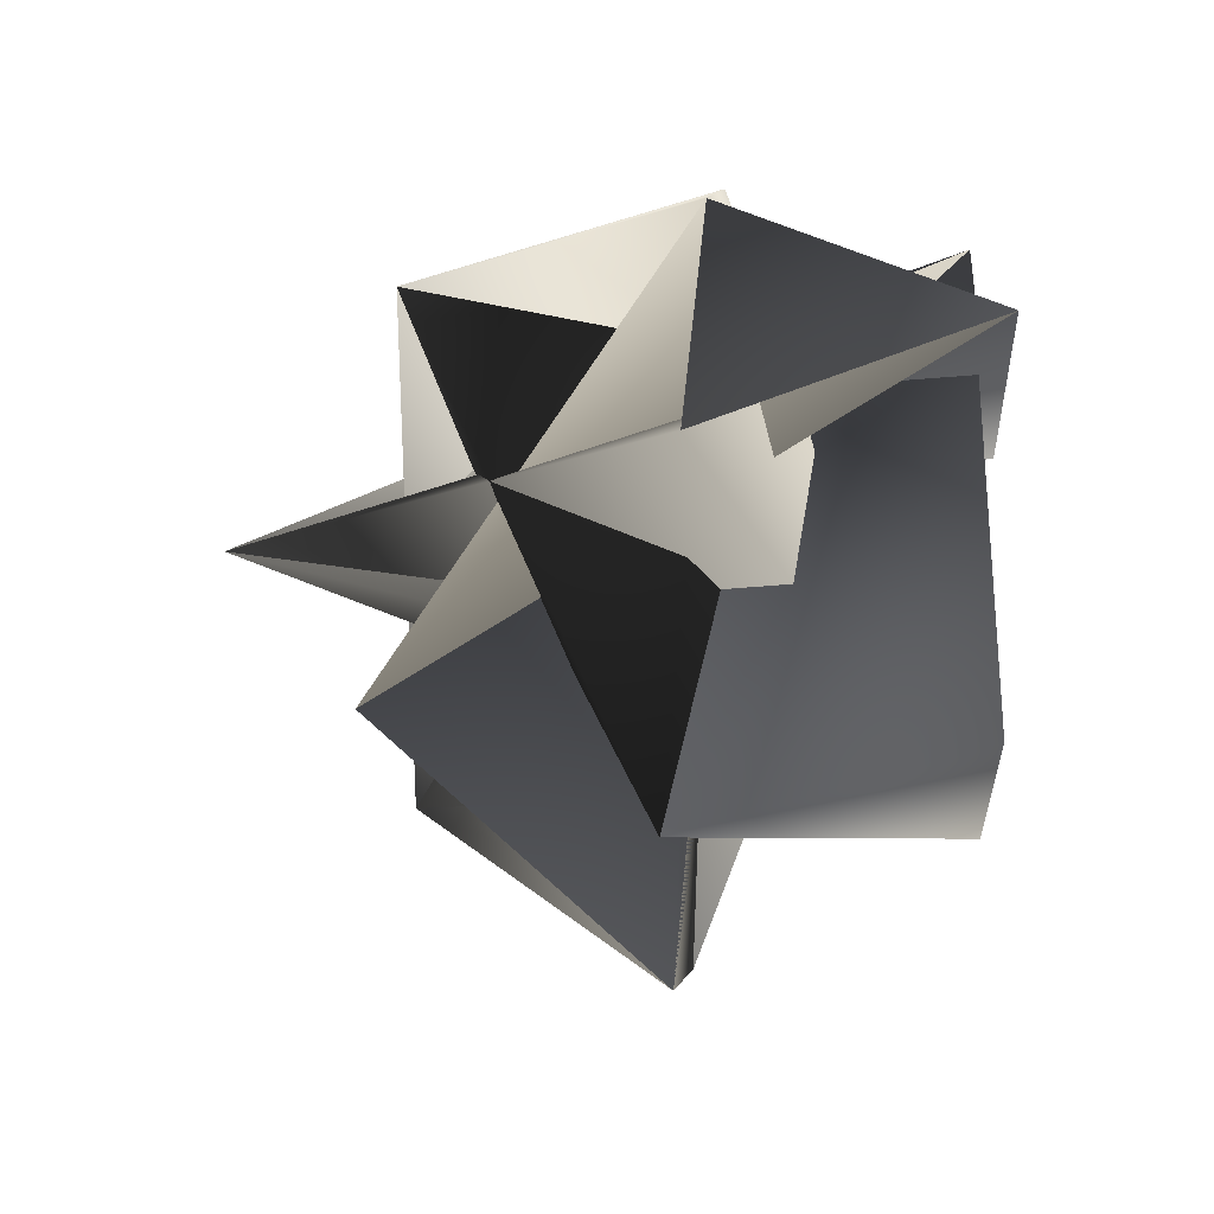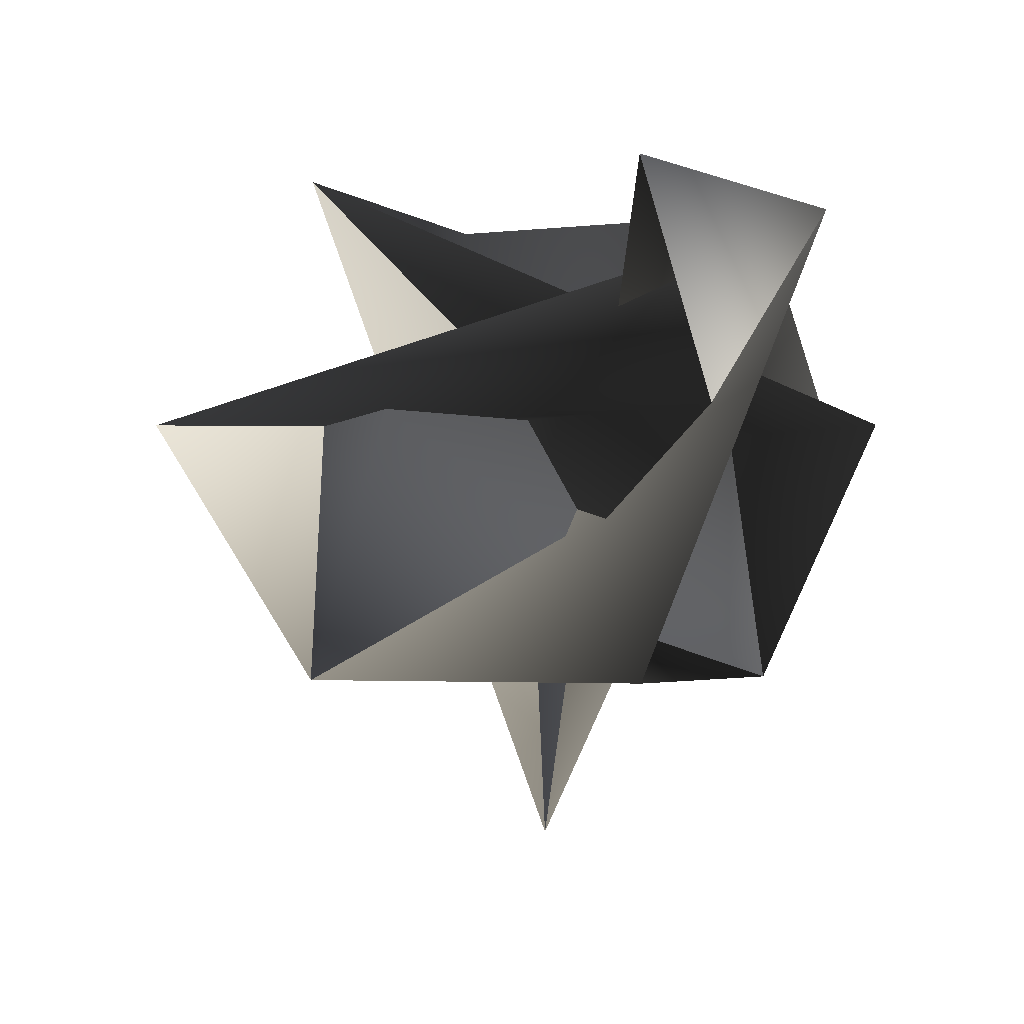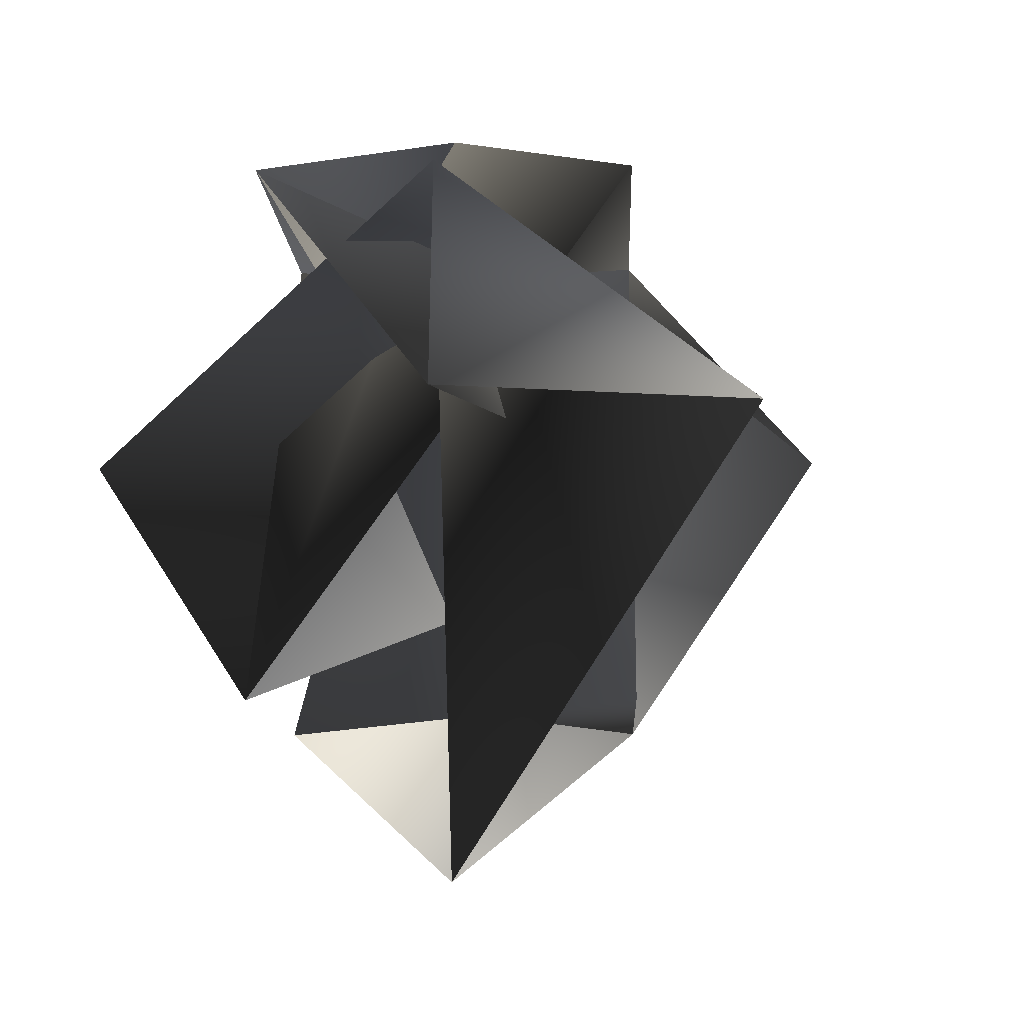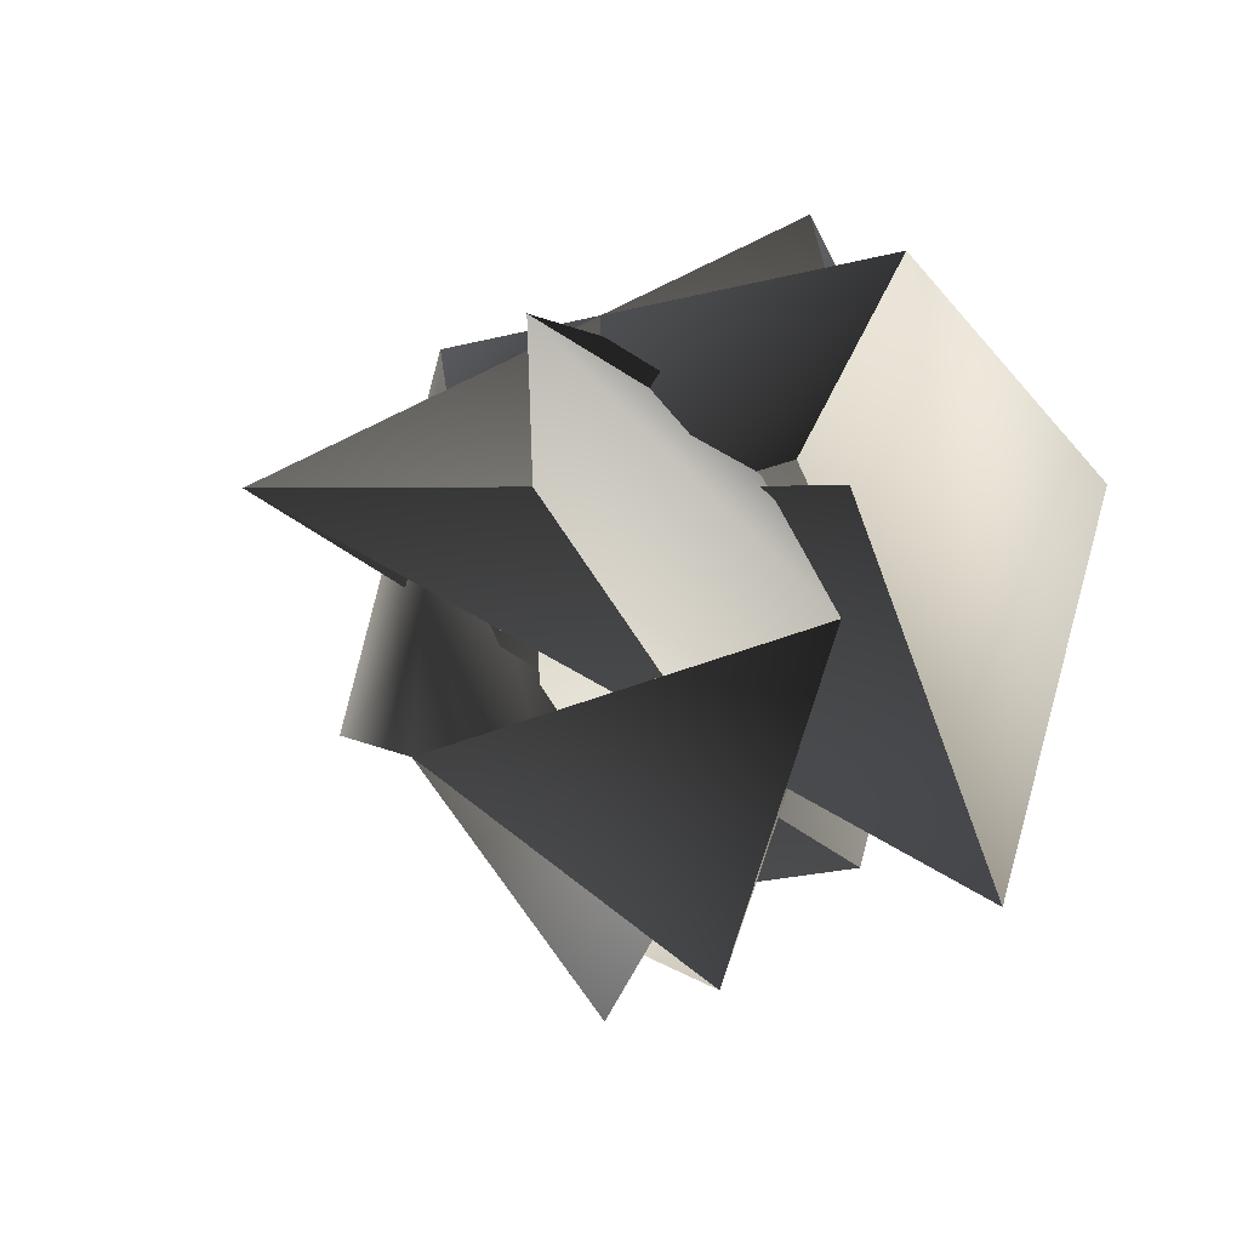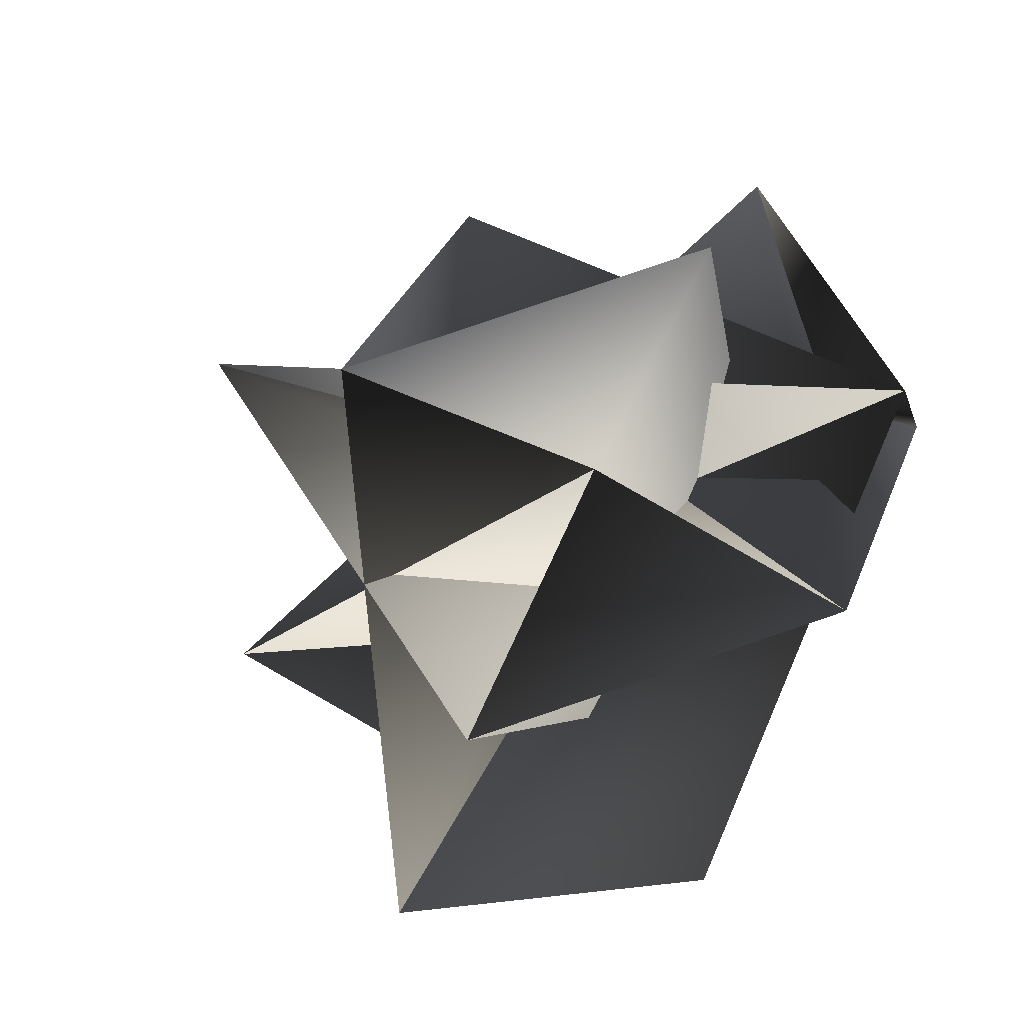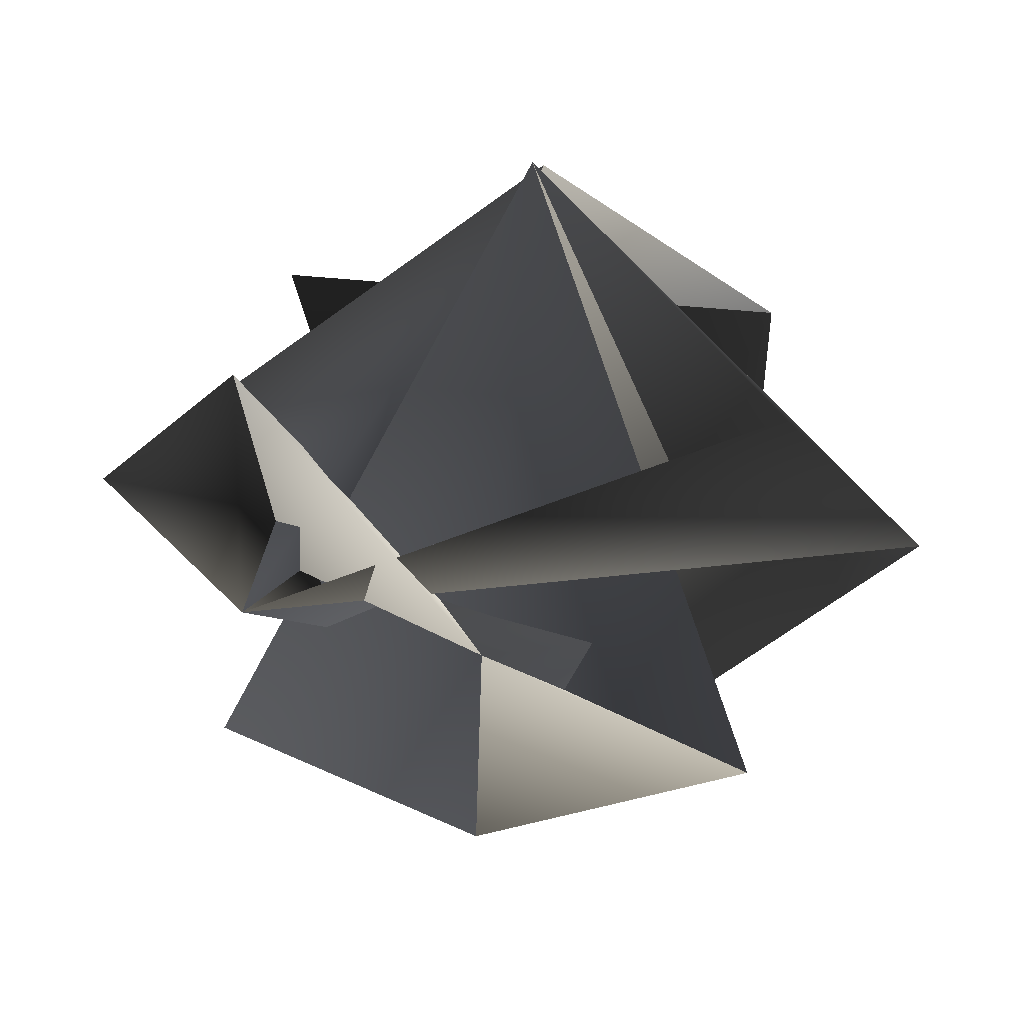
<metadata>
{"format":"obj","ext":"obj","renderer":"f3d","projection":"perspective","resolution":1024,"background":"white","views":[{"elev":28.6,"azim":-84.3,"up":"+Y"},{"elev":-2.7,"azim":69.7,"up":"+Z"},{"elev":-10.3,"azim":47.2,"up":"+Y"},{"elev":-46.3,"azim":-110.5,"up":"+Y"},{"elev":79.0,"azim":-63.9,"up":"+Y"},{"elev":65.5,"azim":-174.8,"up":"+Z"}]}
</metadata>
<code>
v 0 0 -2.675
v 2.675 0 0
v -2.675 0 0
v 0 2.2 0
v 0 -2.675 0
v 1.641 0 1.641
v 1.641 0 -1.641
v -1.641 0 1.641
v -1.641 0 -1.641
v 1.641 1.641 0
v 1.641 -1.641 0
v -1.641 1.641 0
v -1.641 -1.641 0
v 0 1.641 1.641
v 0 1.641 -1.641
v 0 -1.641 1.641
v 0 -1.641 -1.641
v 1.414 1.414 1.414
v 1.414 1.414 -1.414
v 1.414 -1.414 1.414
v 1.414 -1.414 -1.414
v -1.414 1.414 1.414
v -1.414 1.414 -1.414
v -1.414 -1.414 1.414
v -1.414 -1.414 -1.414
v 0 0 2.675
v 0 -2.5 0
f 17 5 13
f 17 13 11
f 17 11 15
f 17 15 7
f 1 8 16
f 1 16 12
f 1 12 14
f 1 14 6
f 2 6 14
f 2 14 9
f 2 9 13
f 2 13 5
f 3 7 15
f 3 15 10
f 3 10 16
f 3 16 8
f 4 9 14
f 4 14 12
f 4 12 16
f 4 16 10
f 4 10 15
f 4 15 11
f 4 11 13
f 4 13 9
f 18 7 3
f 18 3 8
f 18 8 1
f 18 1 6
f 18 6 2
f 18 2 5
f 18 5 17
f 18 17 7

</code>
